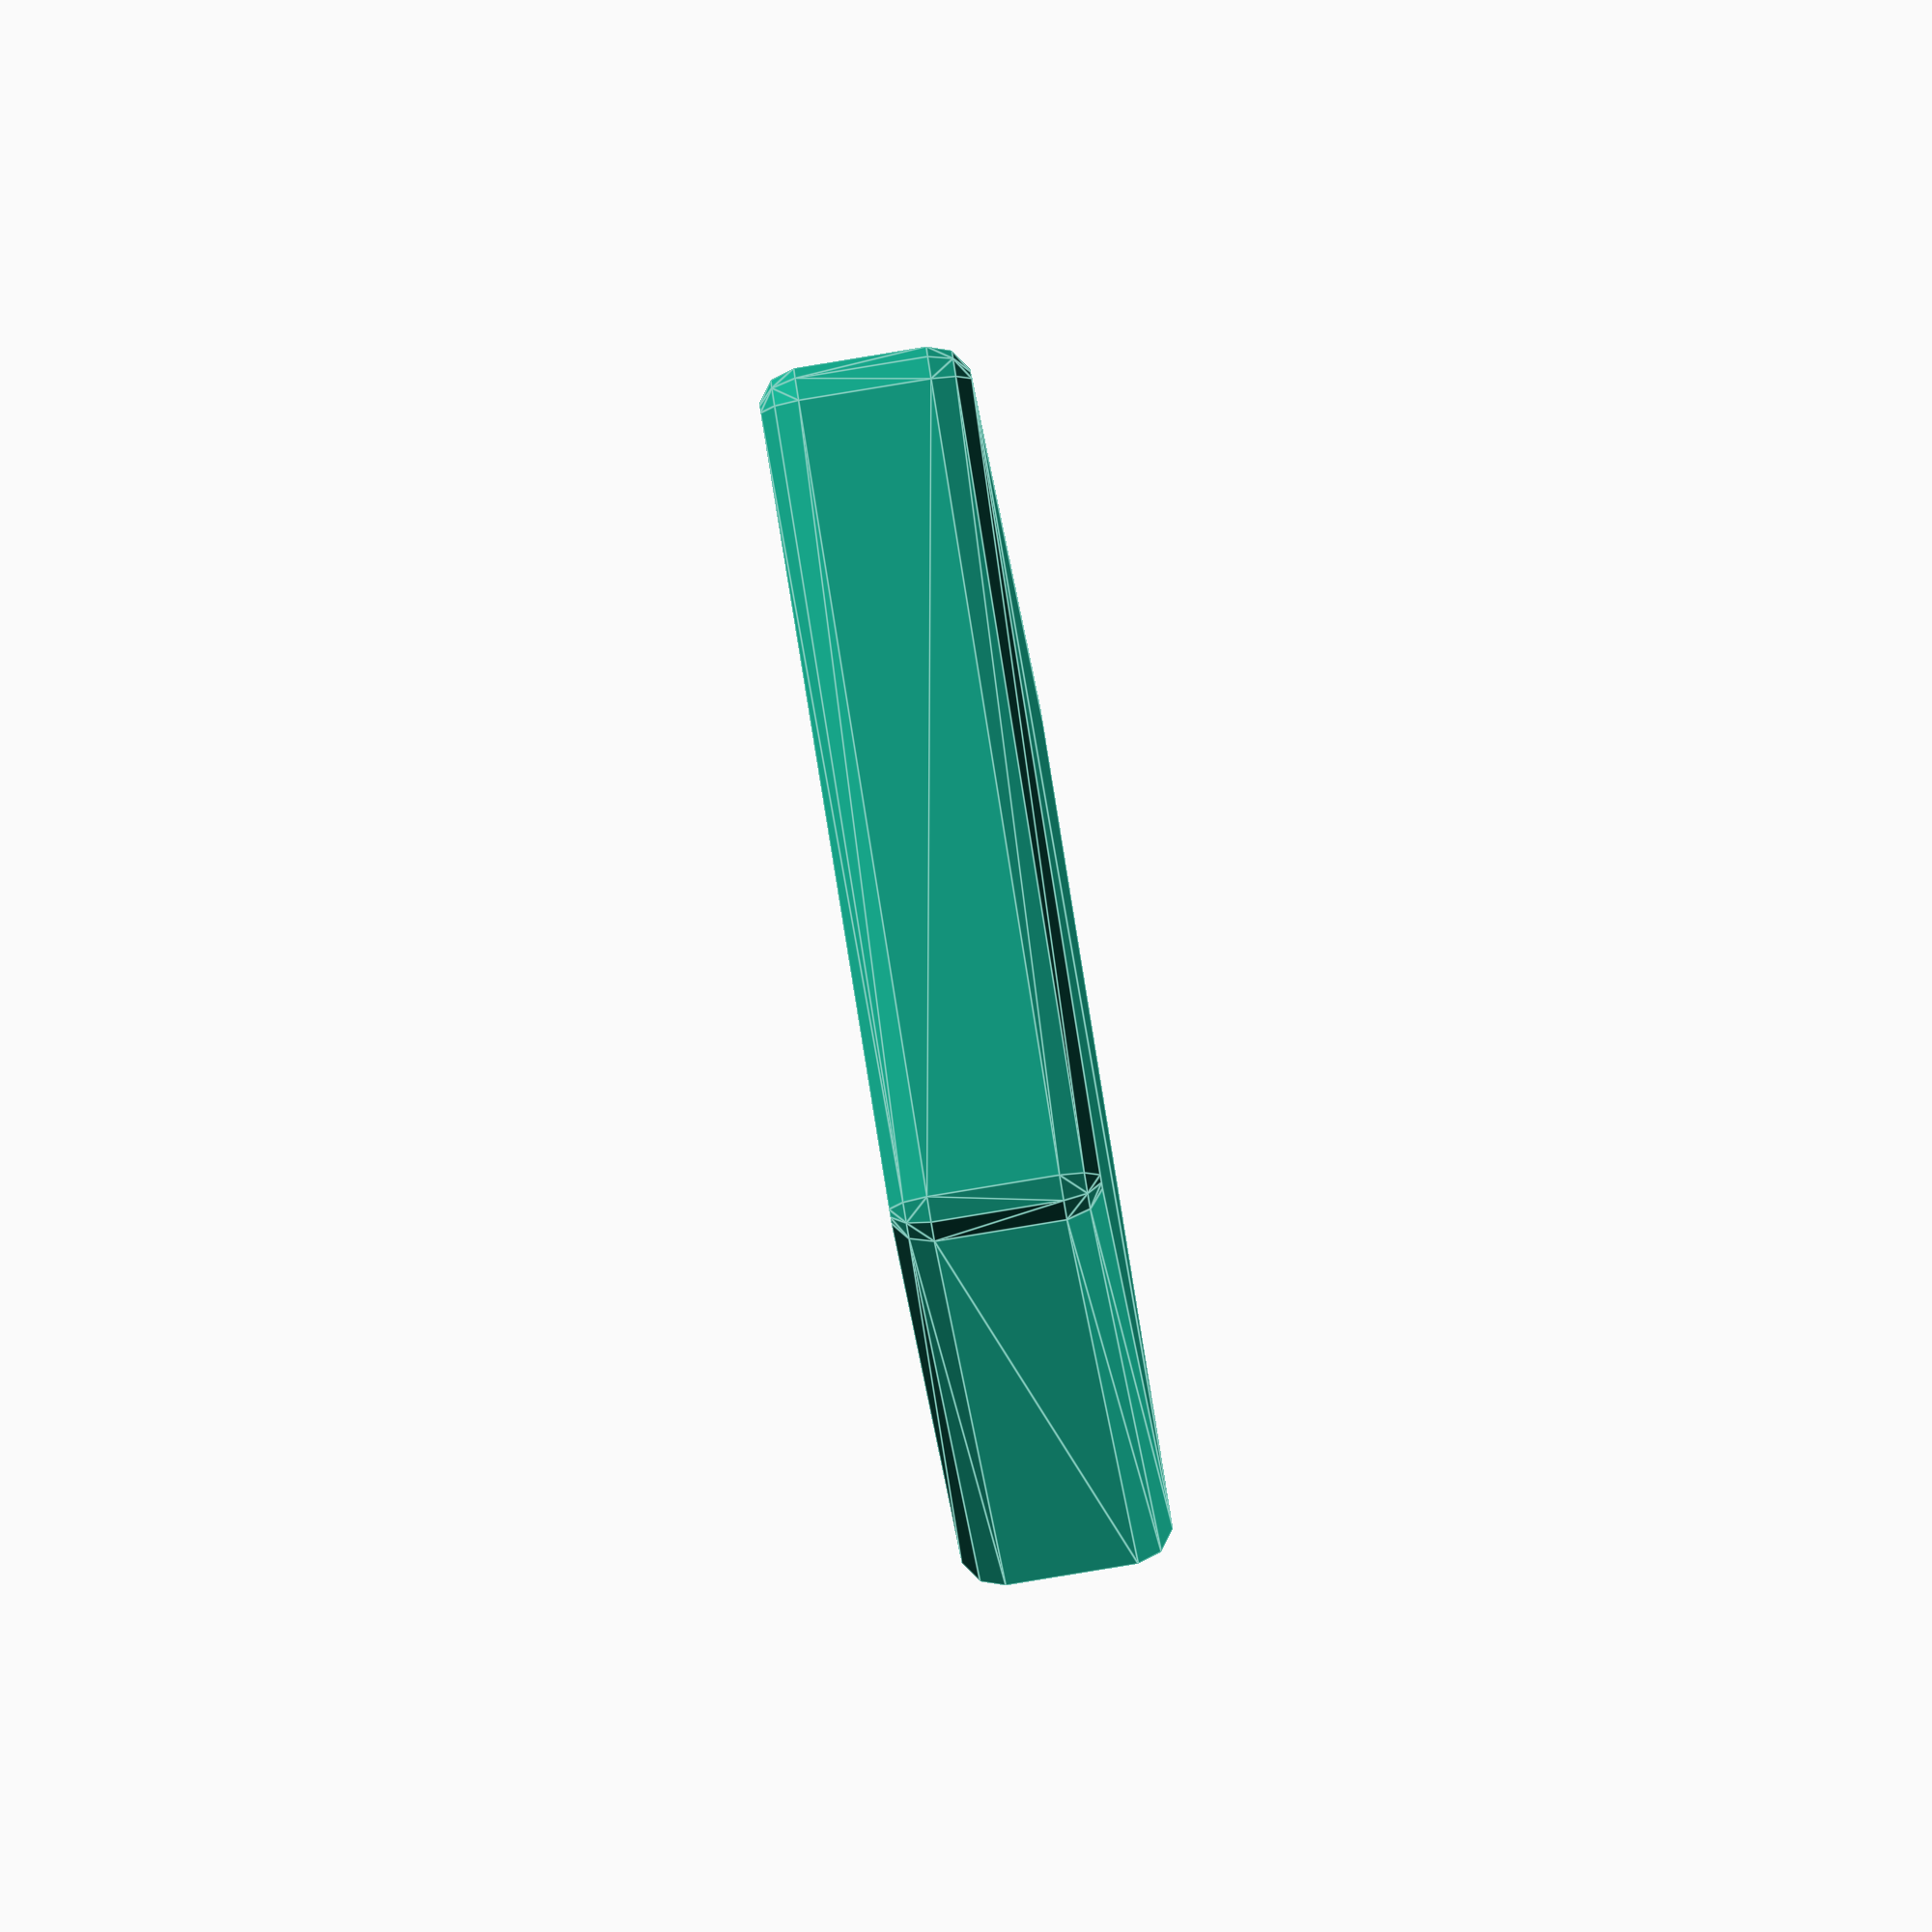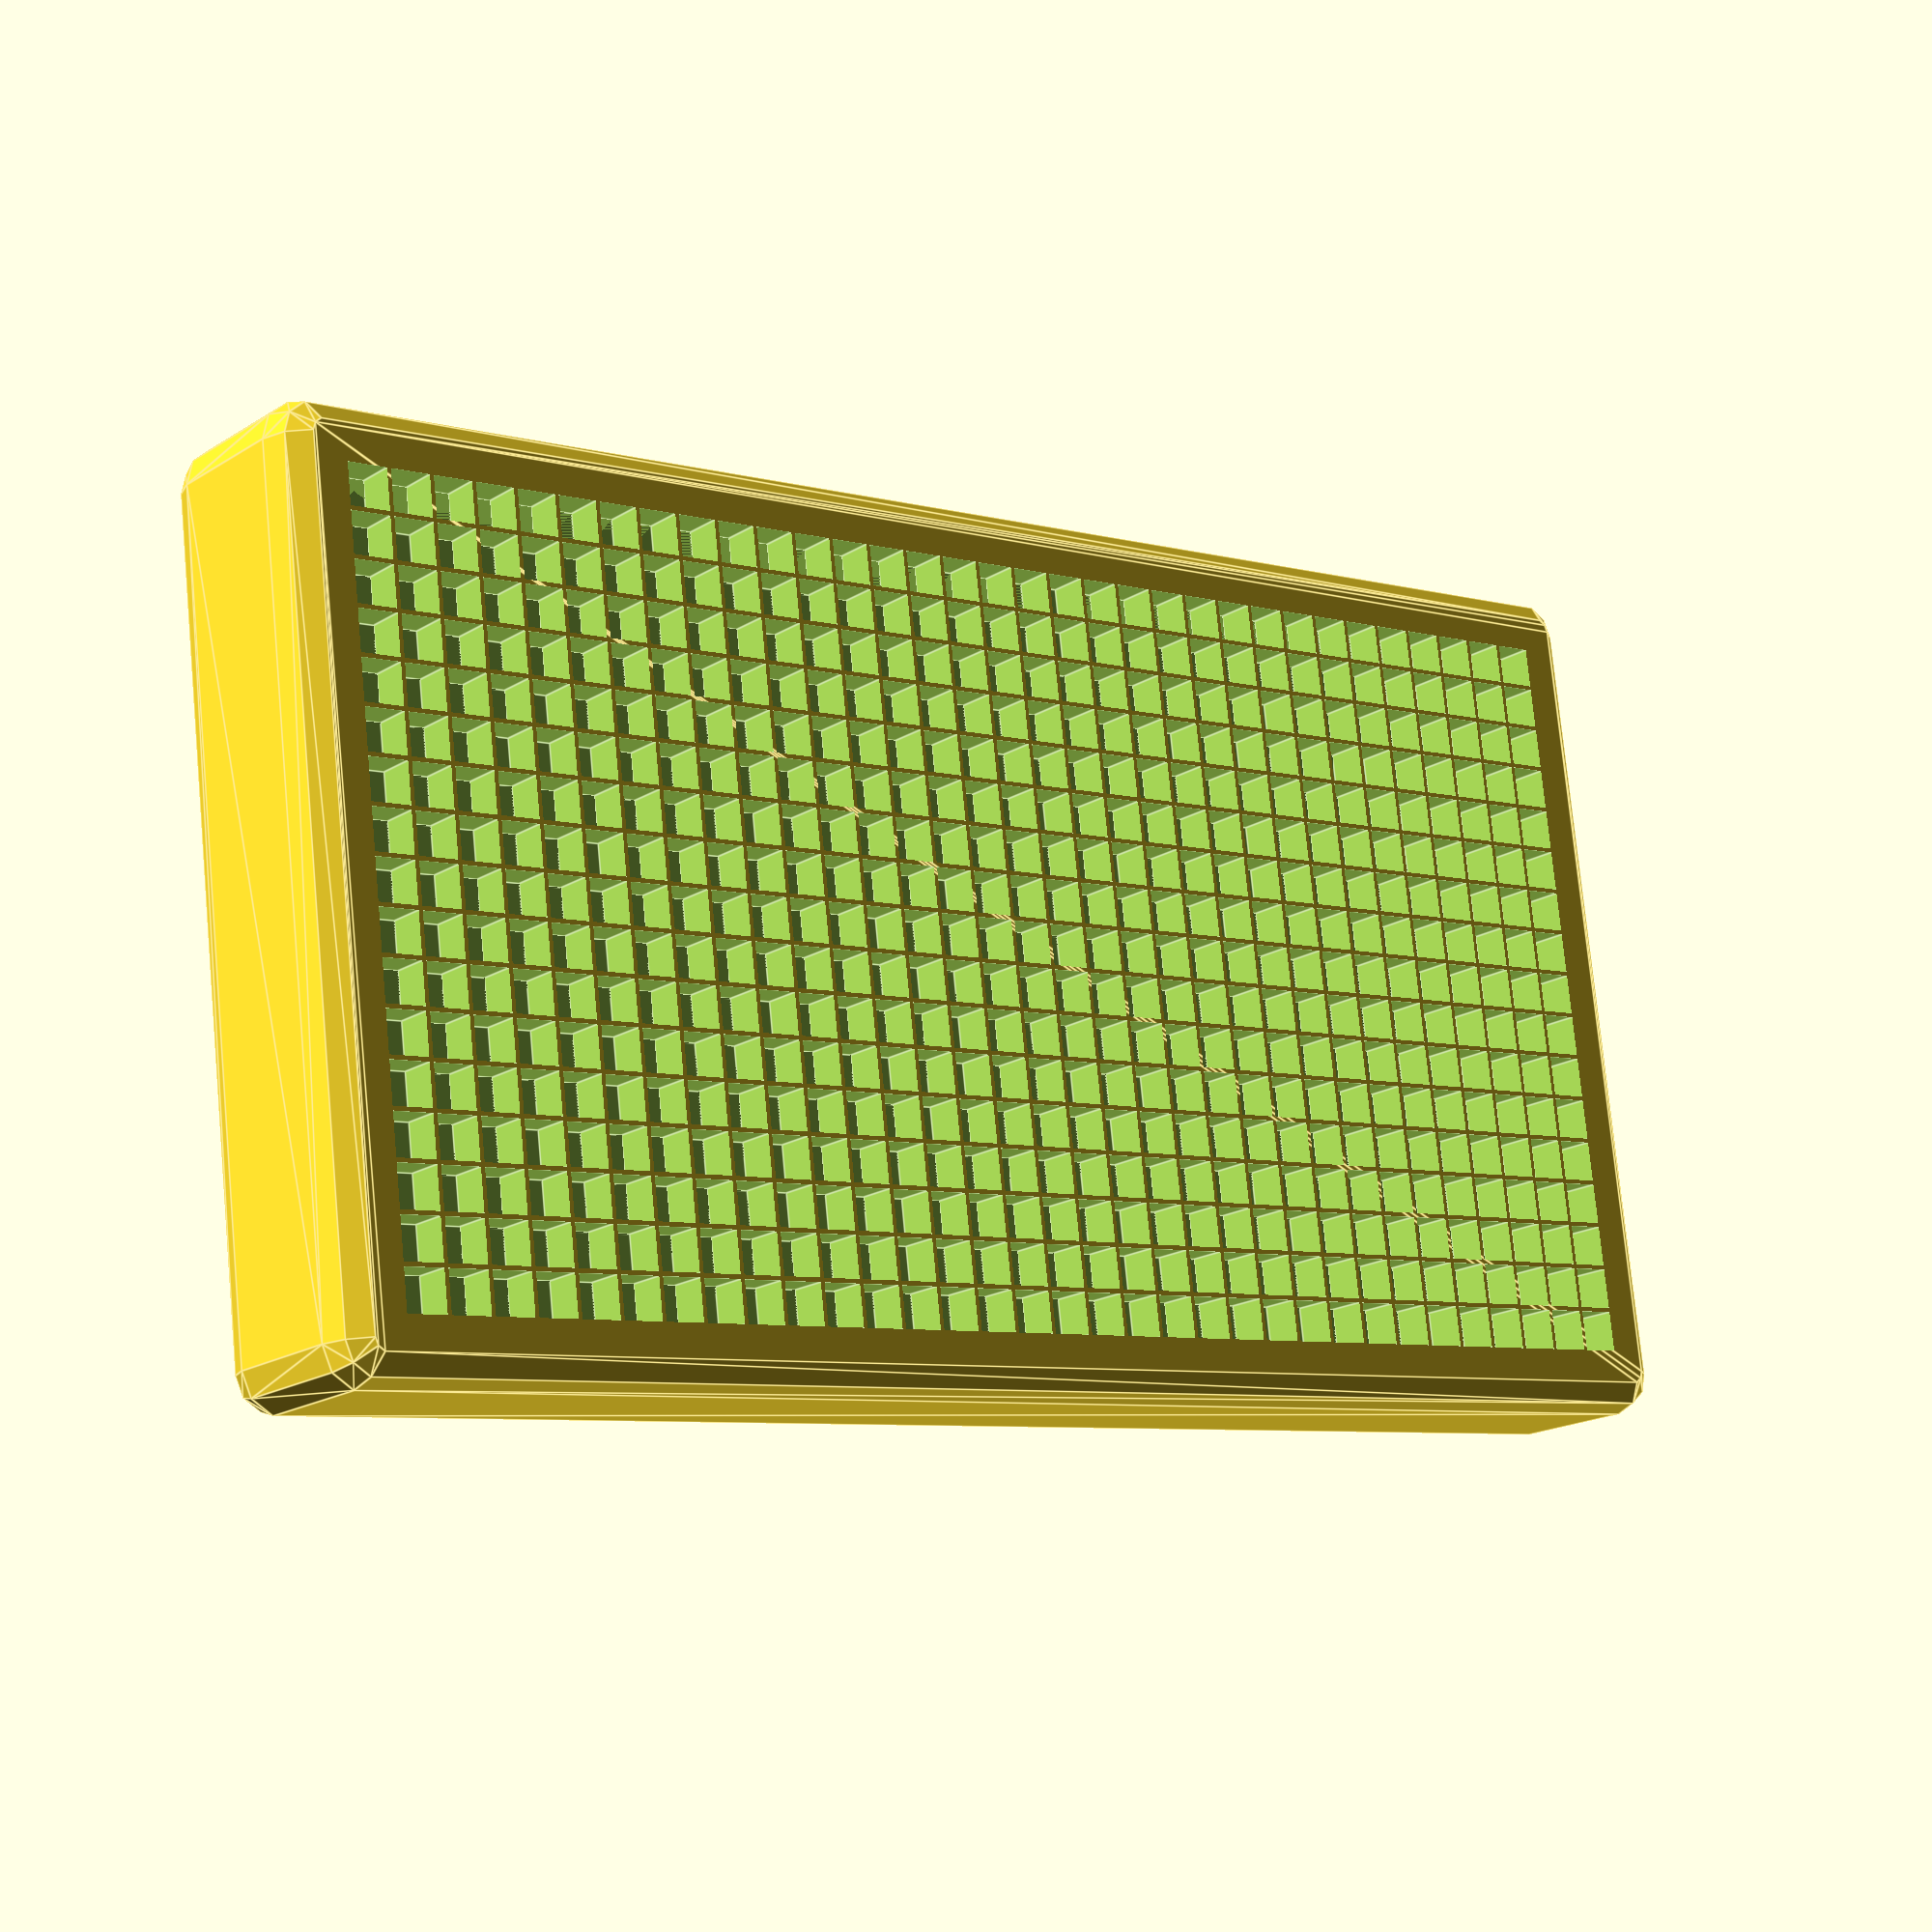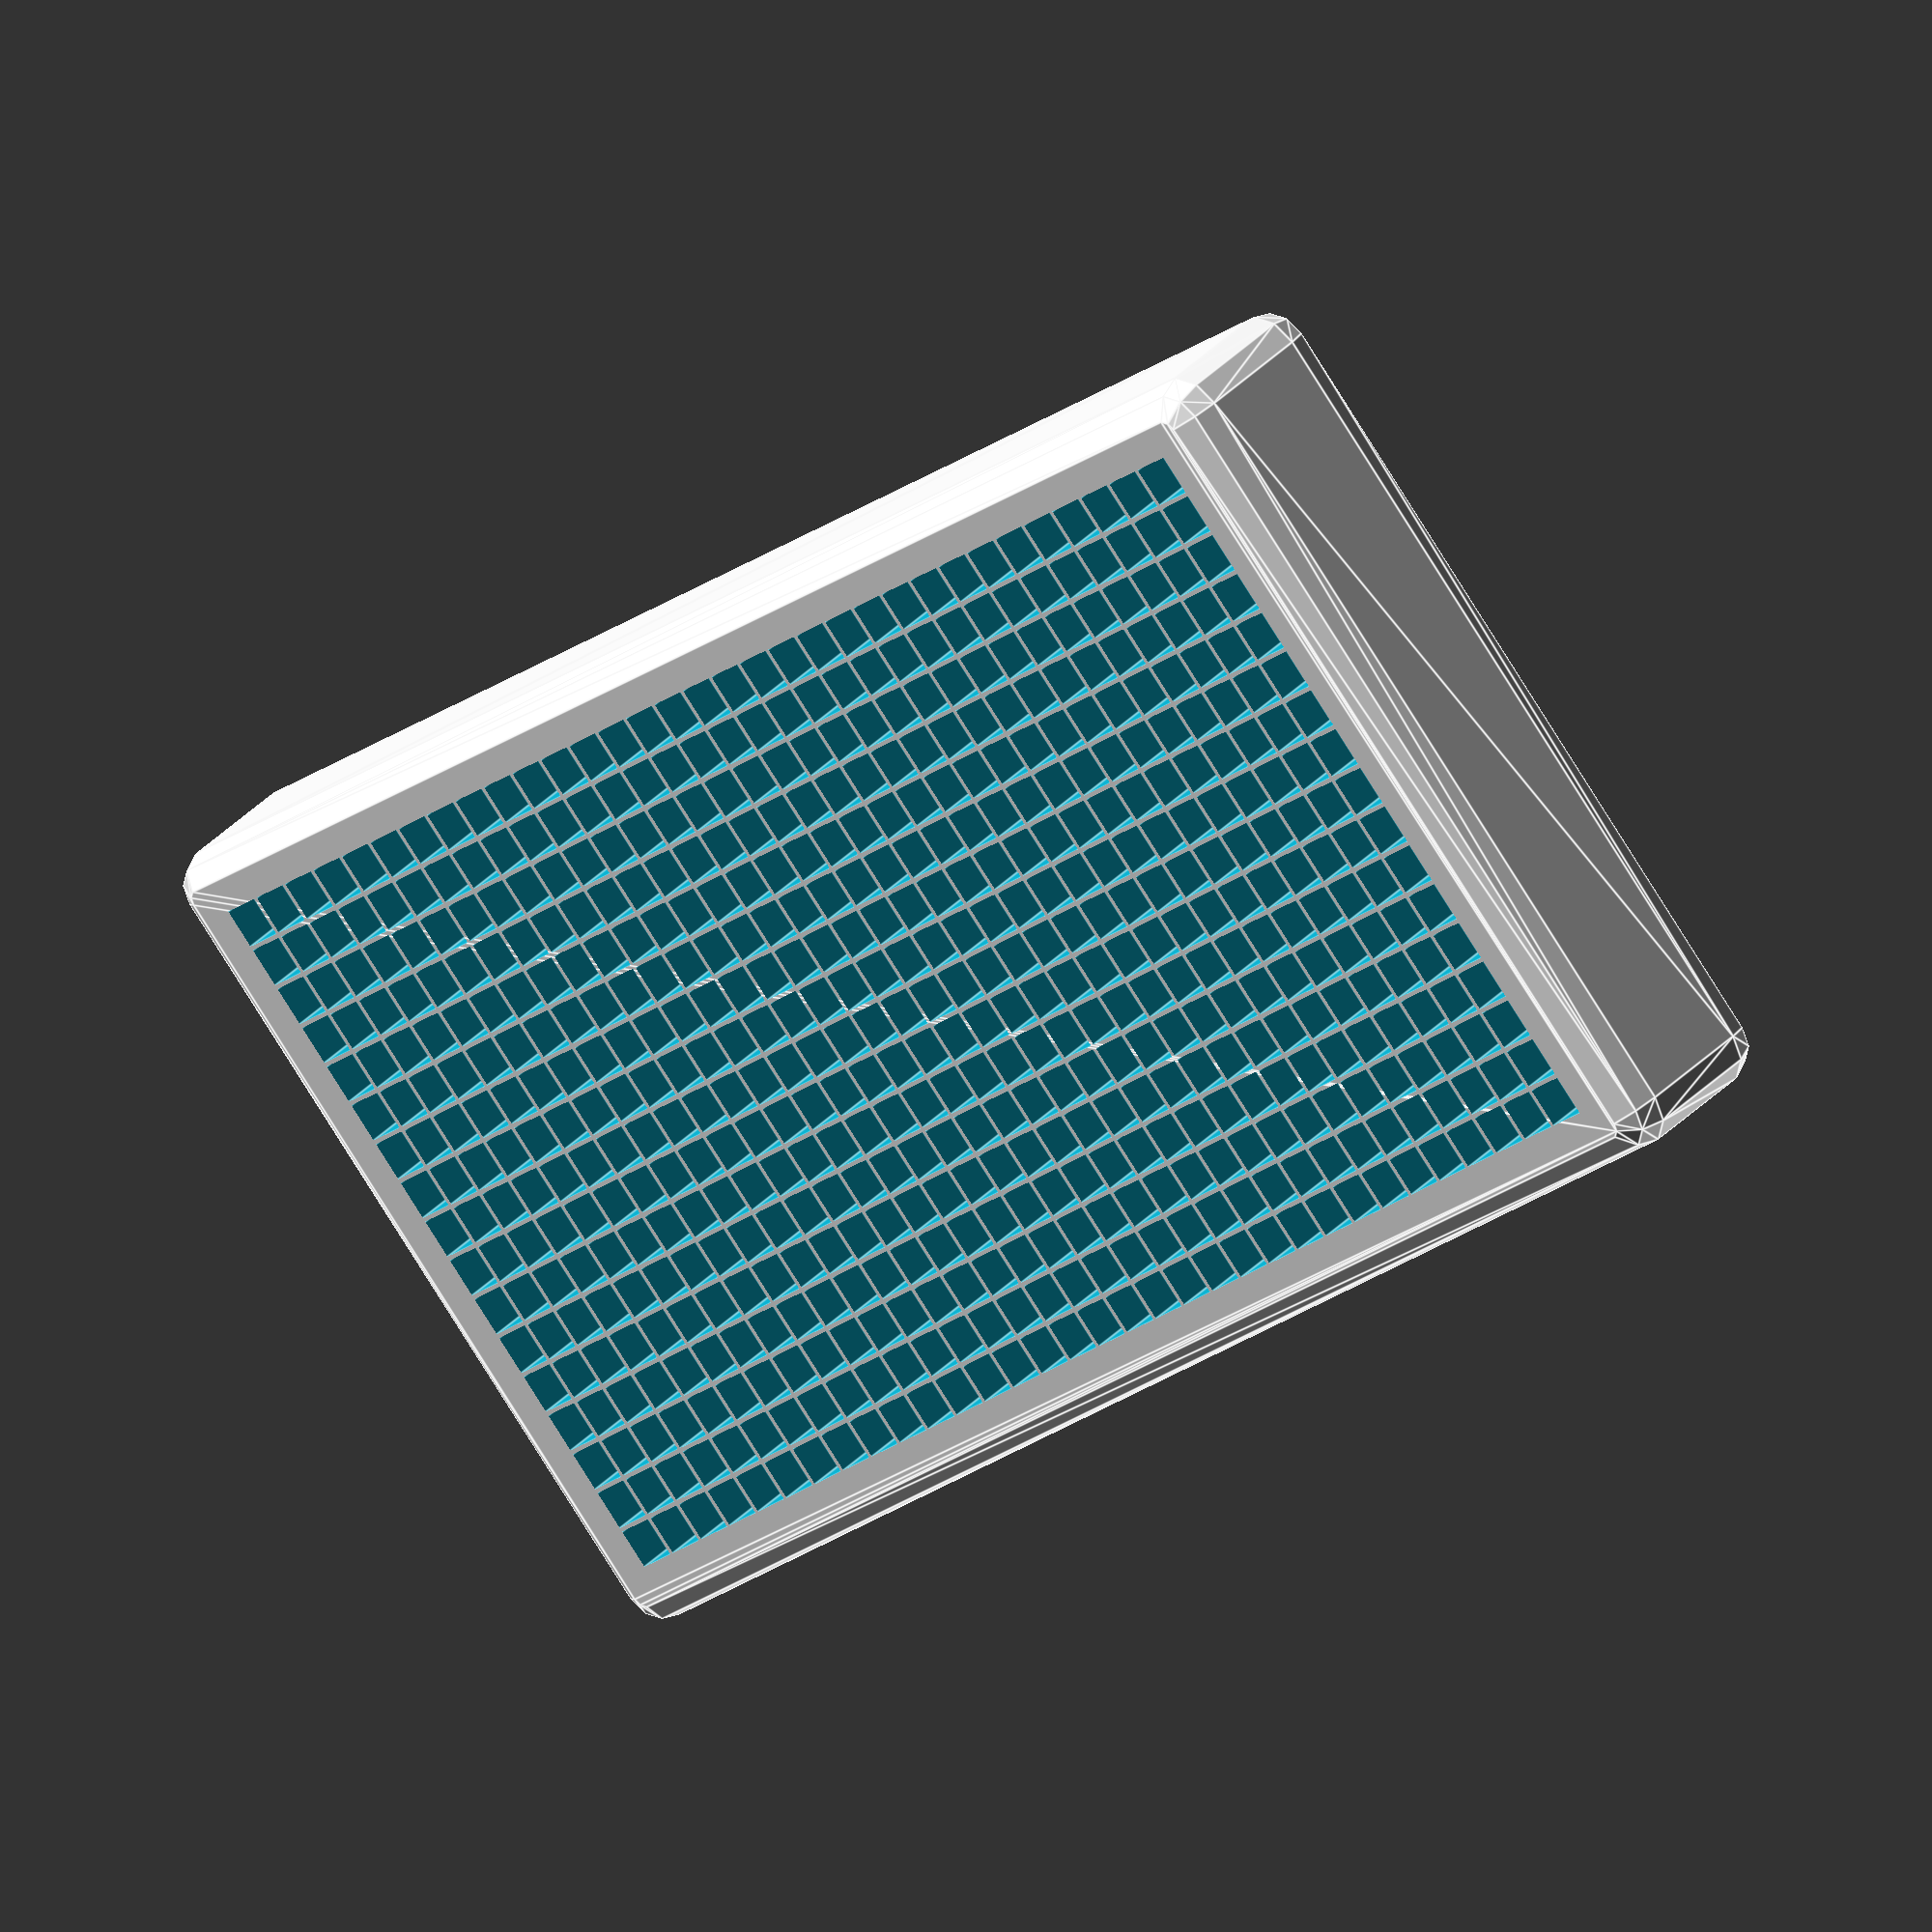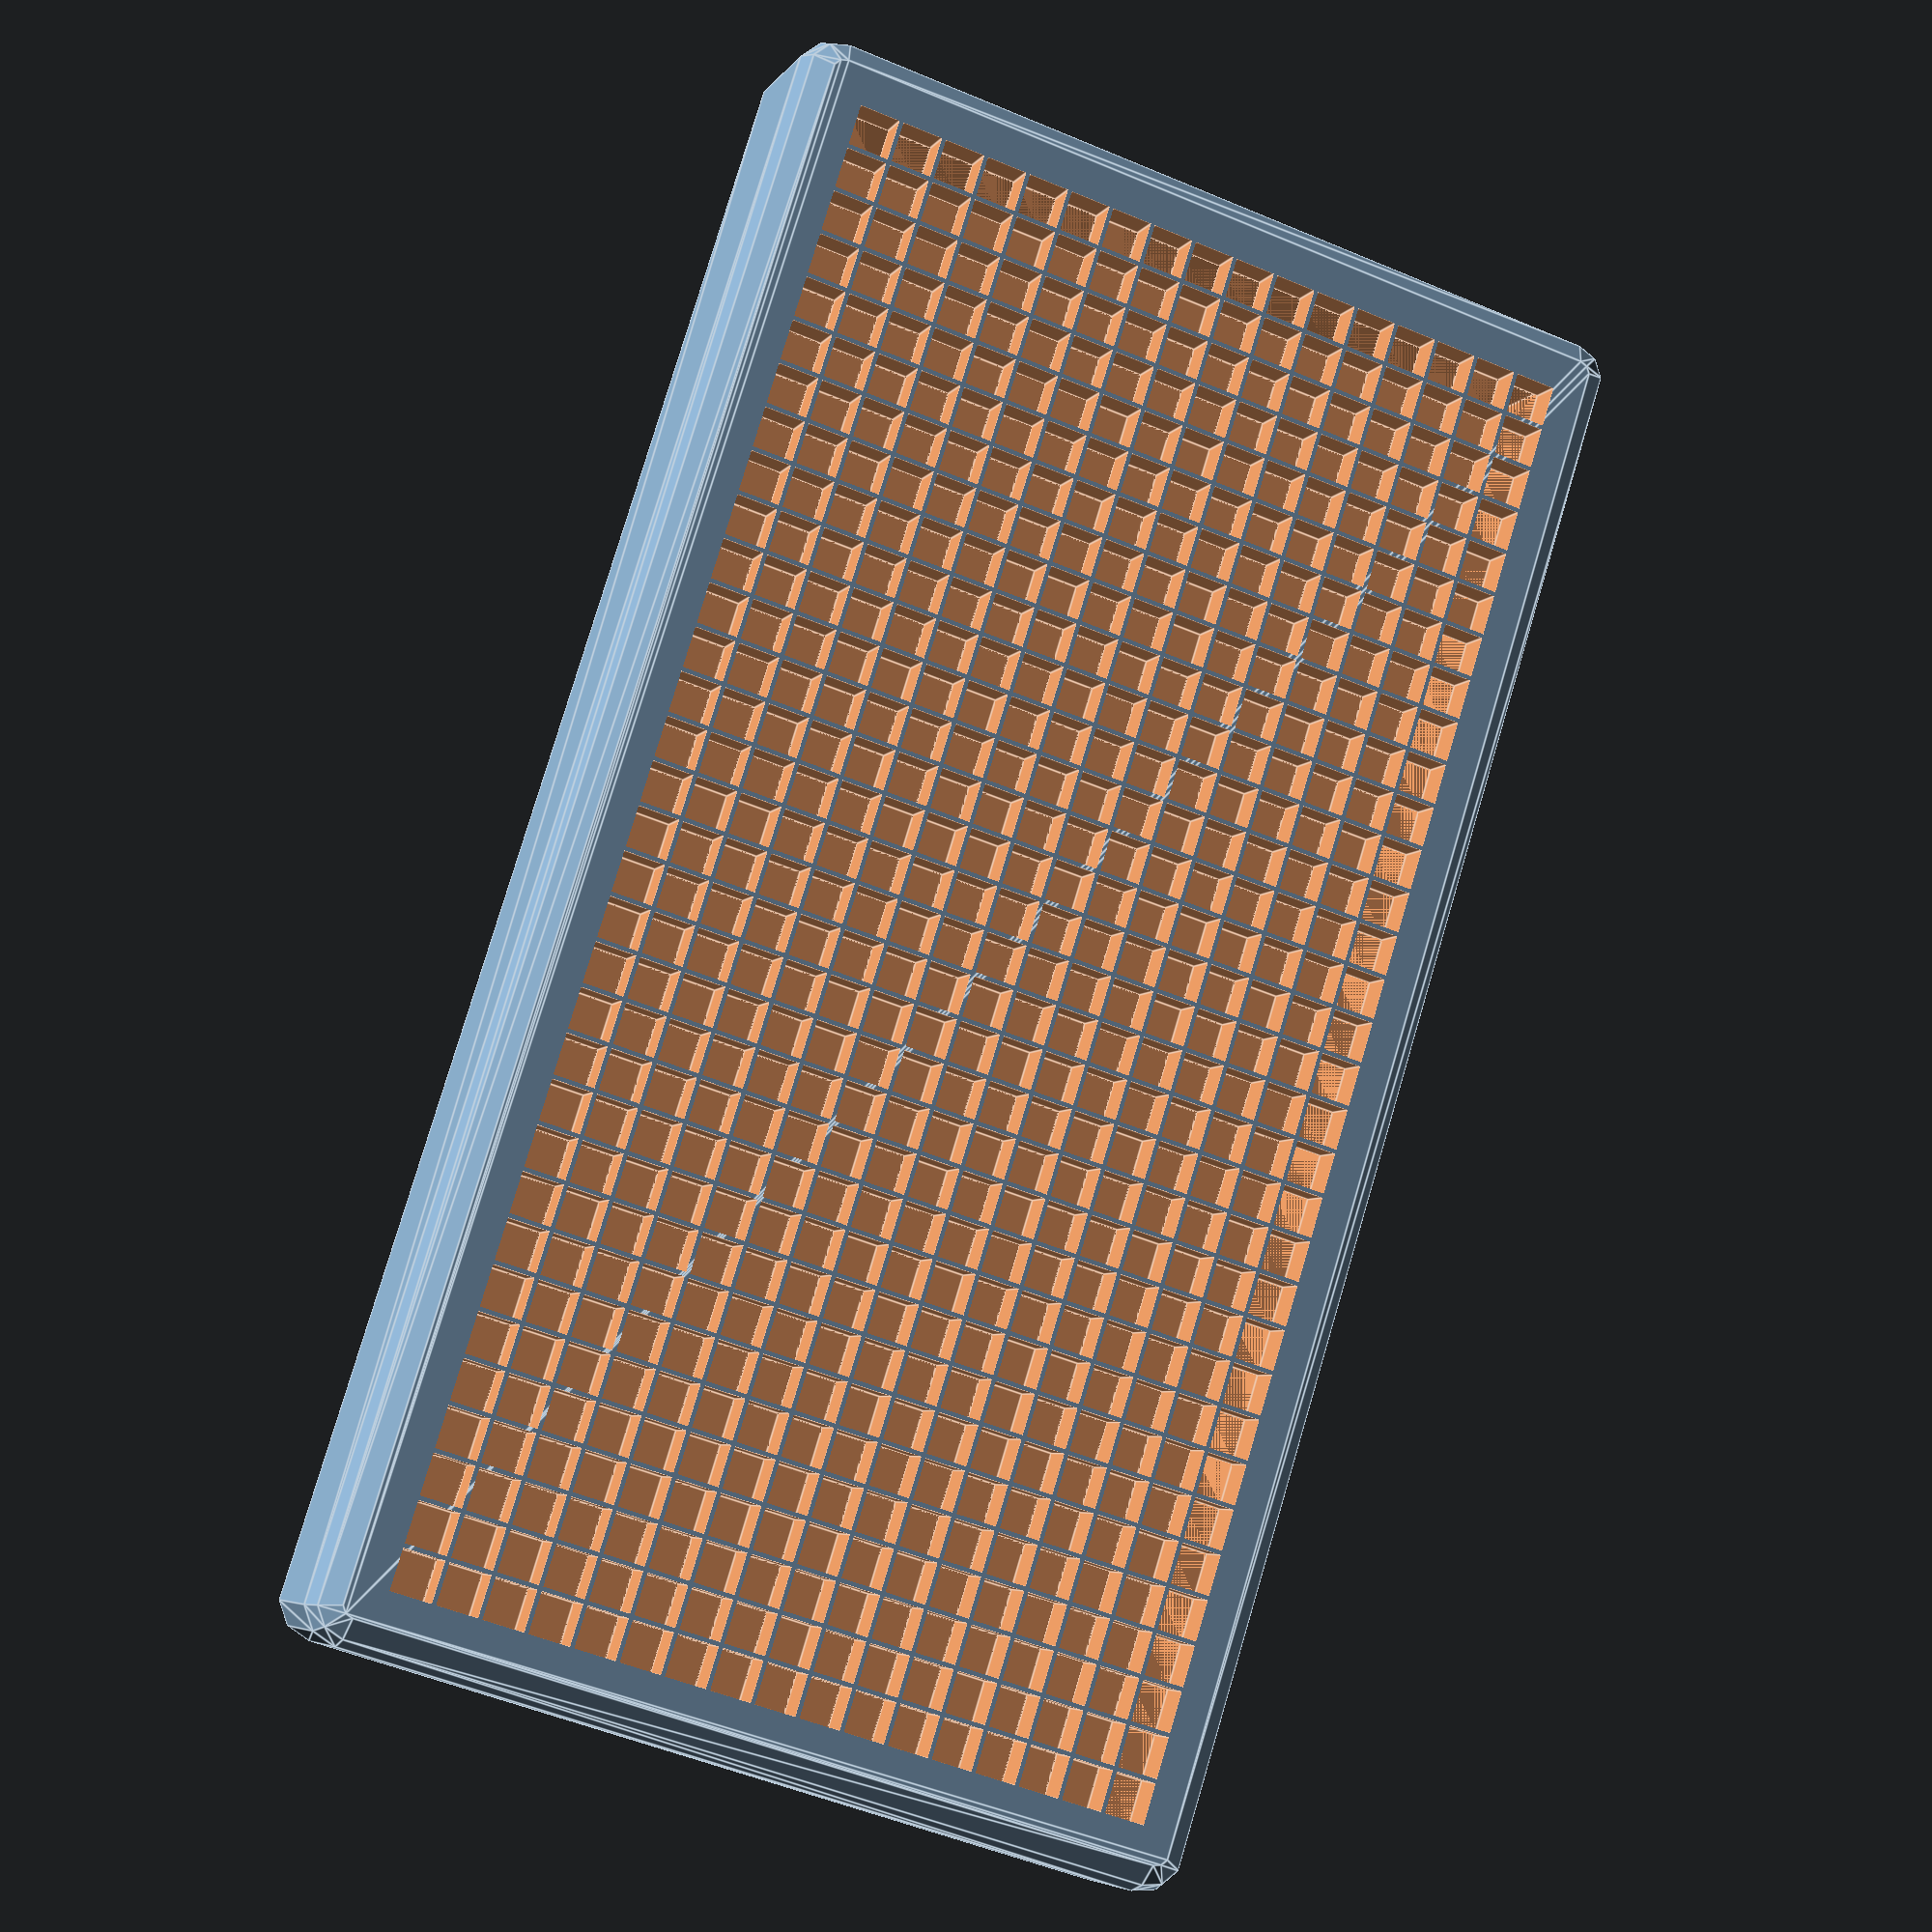
<openscad>
$fn = 10;

p10_width = 363;
p10_height = 187;
p10_depth = 22;

border_size = 5;

difference() {
    box();
    translate([0,0,border_size]) internal();
}

module box() {
    difference() {
        minkowski() {
            translate([-border_size,-border_size,-border_size])
            cube([p10_width+border_size*2,p10_height+border_size*2,p10_depth+border_size*2]);
            sphere(10);
        }
    }
}

module internal() {
    for (i = [0: 32]) {
        for (ii = [0: 16]) {
            translate([i*11,ii*11,p10_depth]) cube(10);
        }
    }
    cube([p10_width,p10_height,p10_depth]);
}
        
</openscad>
<views>
elev=266.6 azim=253.9 roll=80.7 proj=o view=edges
elev=17.5 azim=353.0 roll=321.1 proj=p view=edges
elev=146.1 azim=319.1 roll=144.5 proj=o view=edges
elev=185.5 azim=107.4 roll=198.1 proj=p view=edges
</views>
